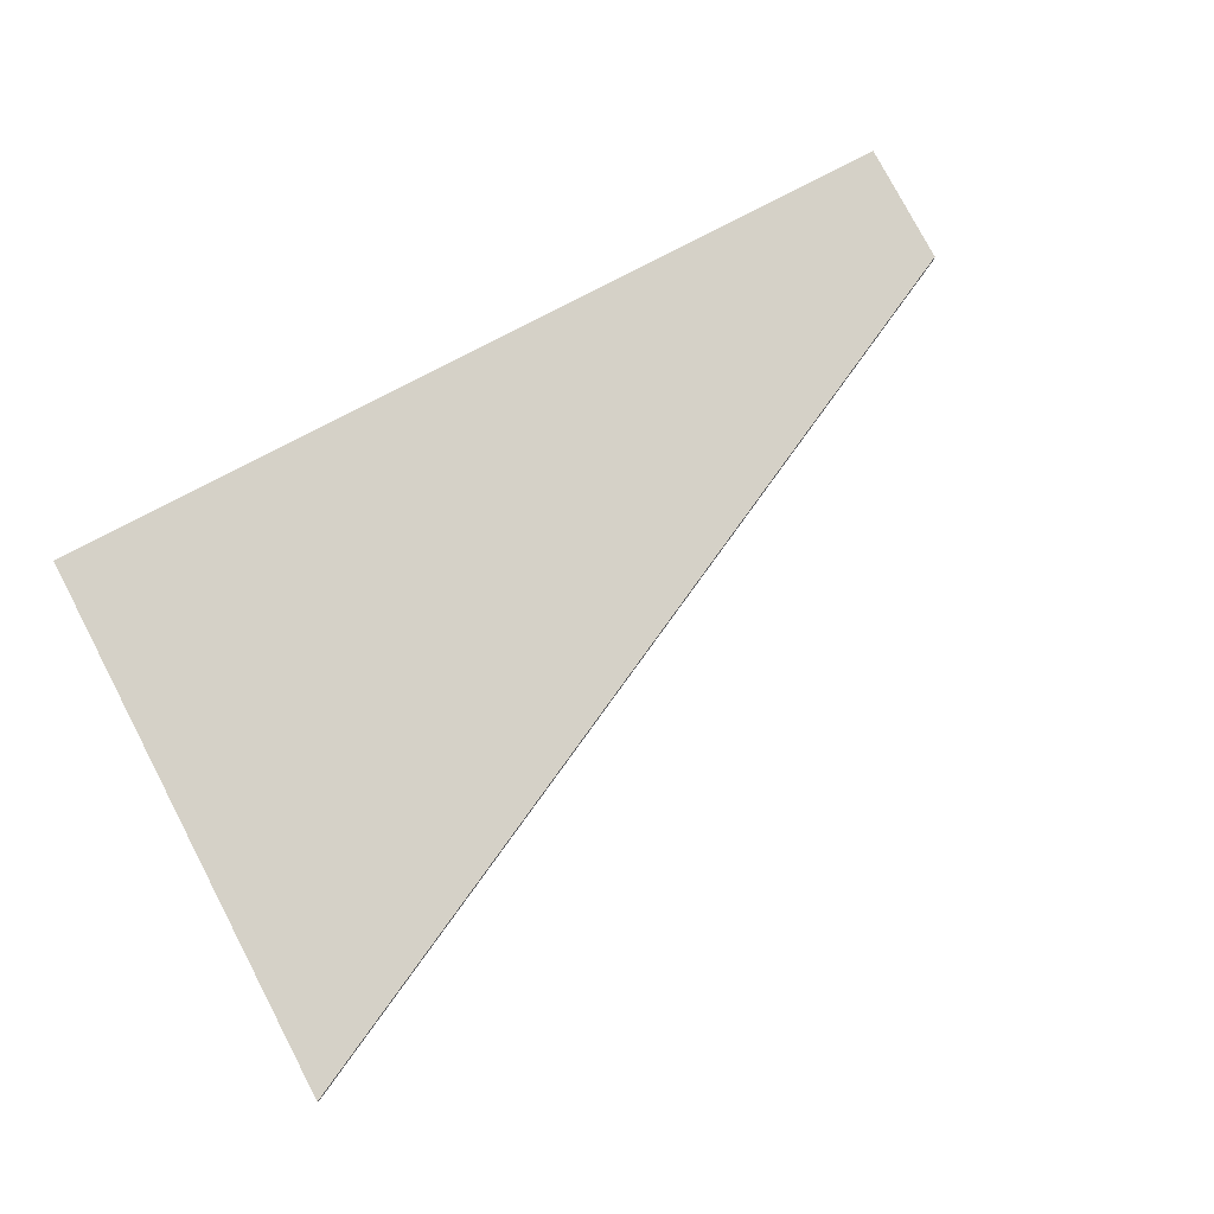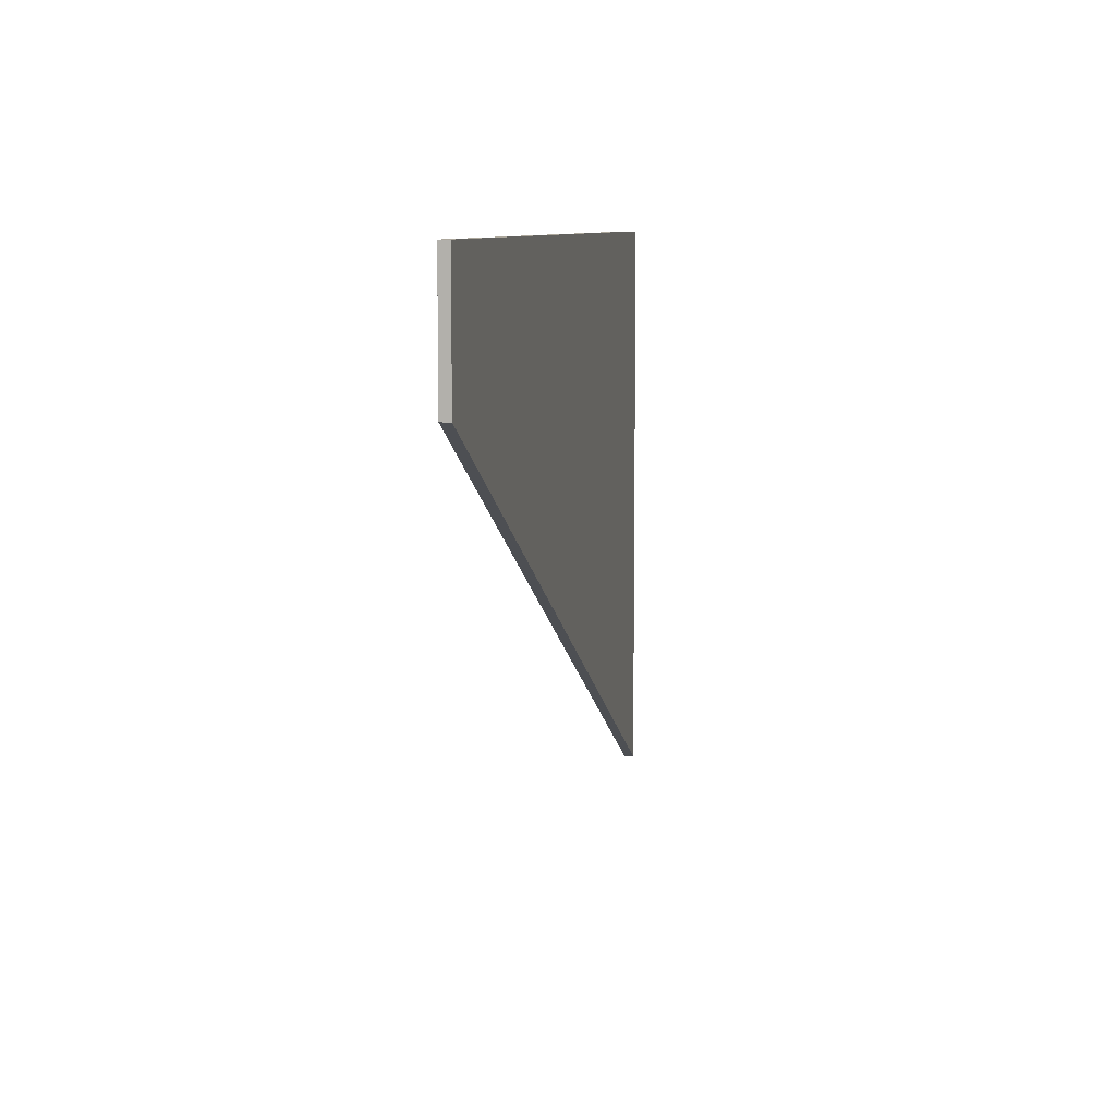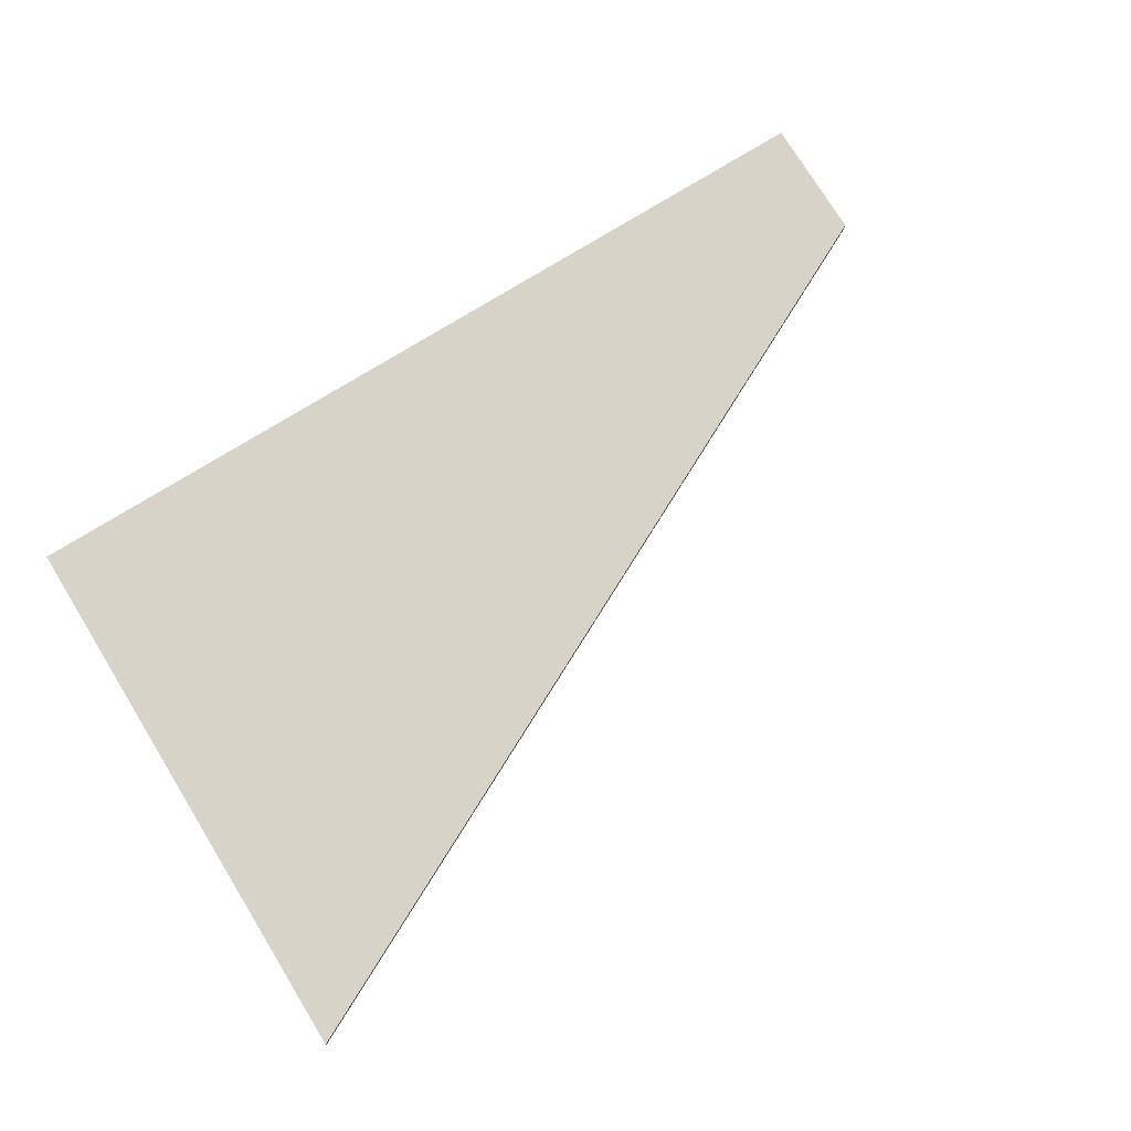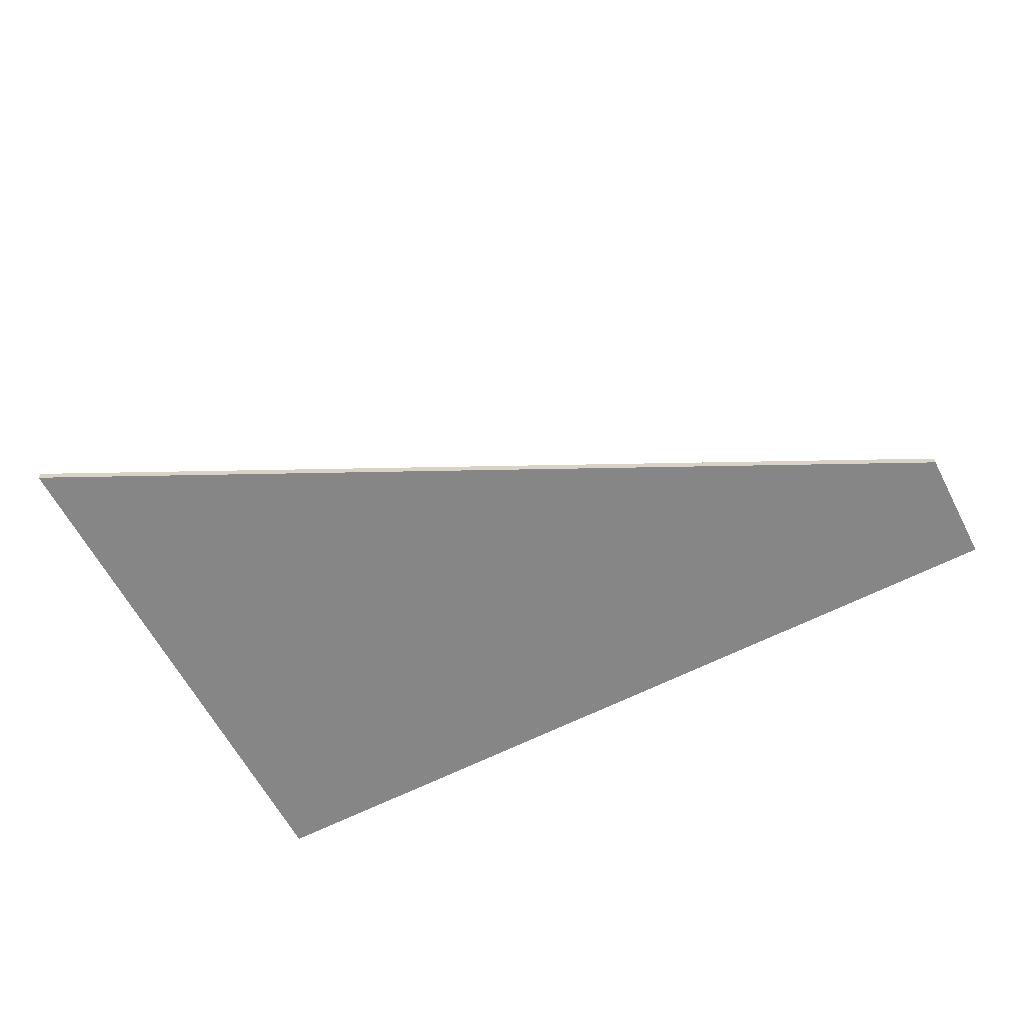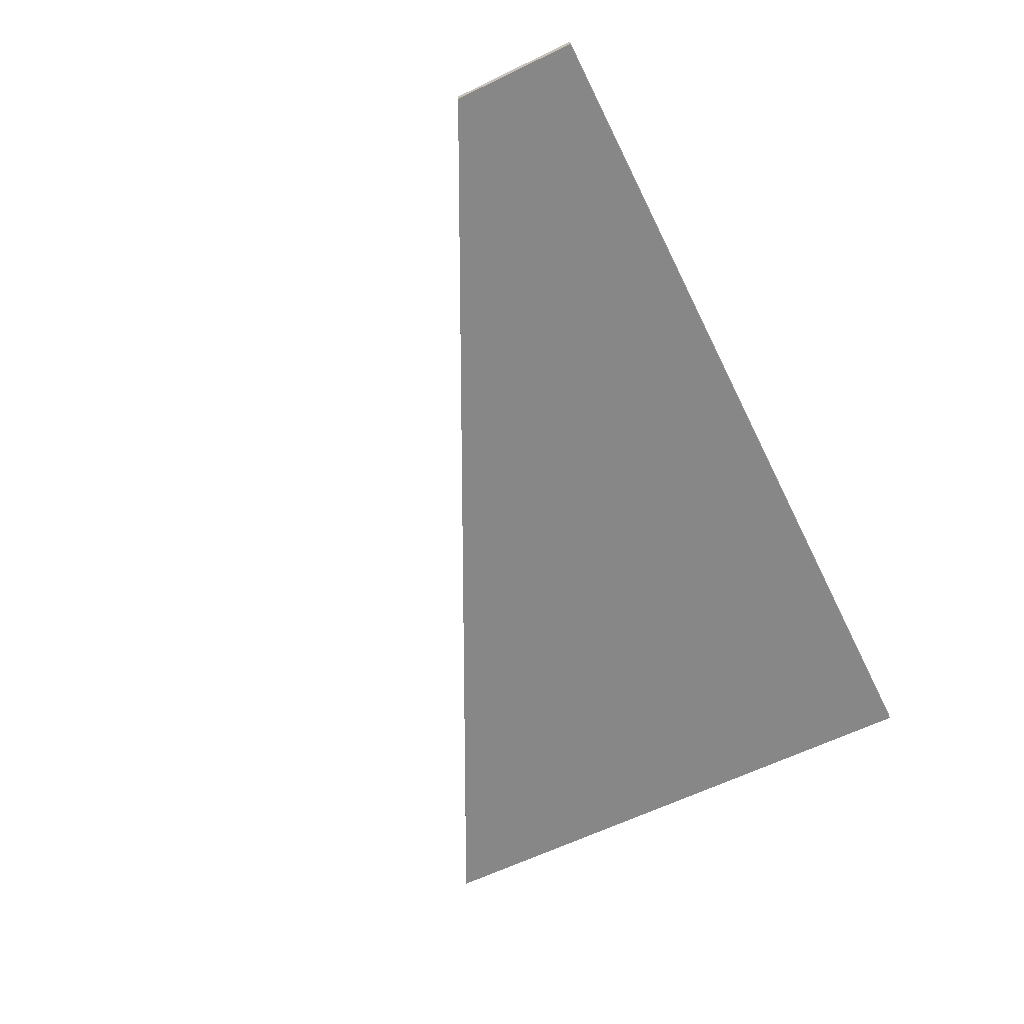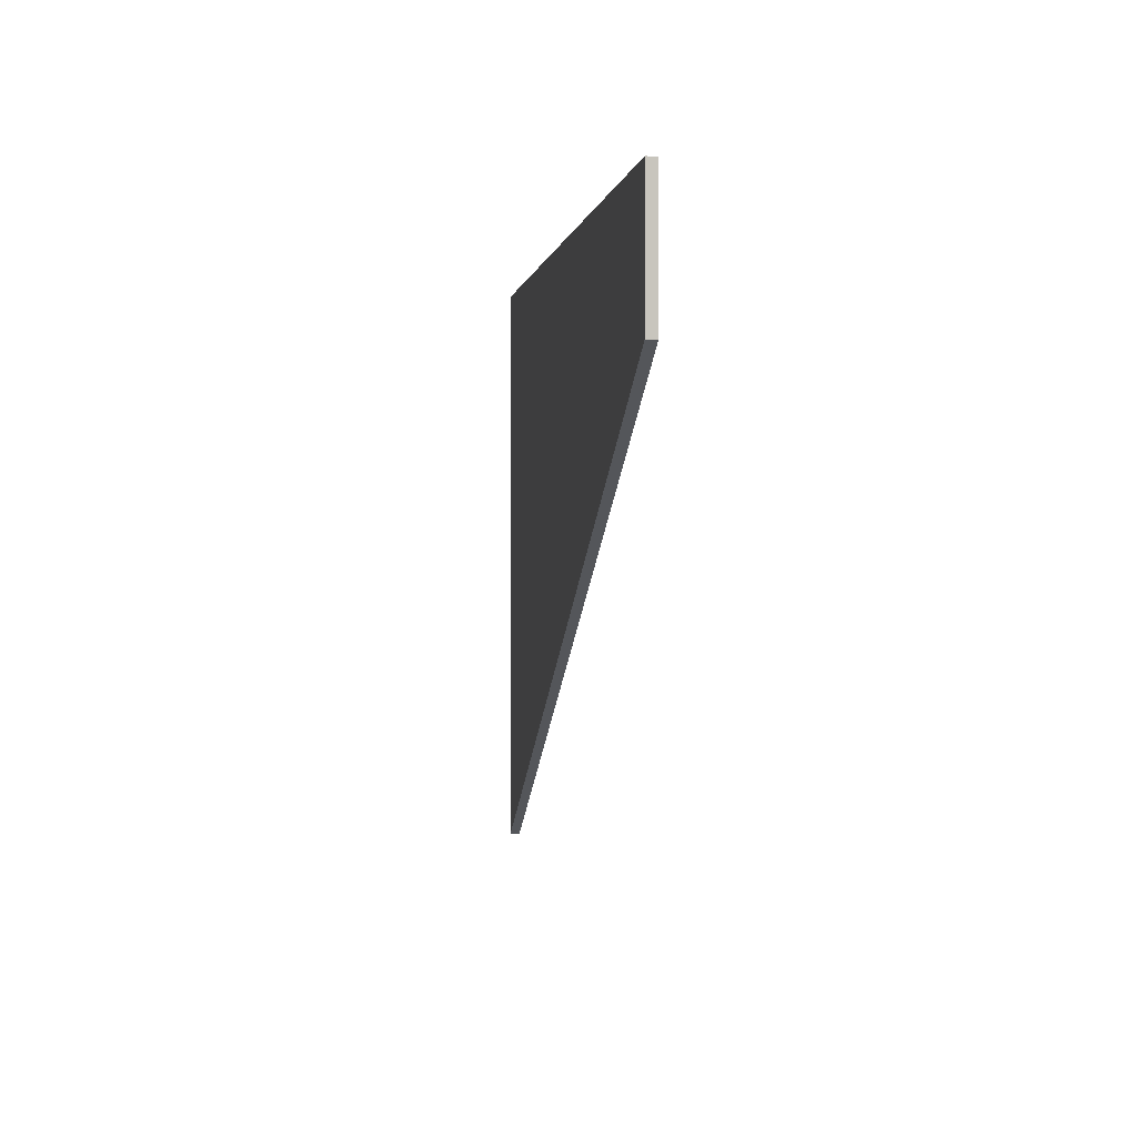
<metadata>
{"format":"obj","ext":"obj","renderer":"f3d","projection":"perspective","resolution":1024,"background":"white","views":[{"elev":79.1,"azim":-27.7,"up":"+Z"},{"elev":8.4,"azim":100.0,"up":"+Y"},{"elev":76.8,"azim":-31.6,"up":"+Z"},{"elev":-62.0,"azim":27.5,"up":"+Z"},{"elev":-62.4,"azim":116.2,"up":"+Z"},{"elev":0.4,"azim":82.7,"up":"+Y"}]}
</metadata>
<code>
v 0.2329 0.1528 -0.0025
v 0.2329 0.1528 0.0025
v 0.2329 0.08773 -0.001435
v 0.2329 0.08773 -0.0025
v 0.2329 0.08773 0.0025
v -0.1747 -0.1146 0.0025
v -0.2329 0.1528 -0.0025
v -0.2329 0.1528 0.0025
v -0.2329 -0.1435 -0.0025
v -0.2329 -0.1435 0.0025
v -0.2329 -0.1435 -0.002348
v 0.0242 -0.01587 -0.0025
f 8 2 7
f 7 2 1
f 8 7 9
f 2 8 10
f 7 1 4
f 1 2 5
f 9 11 8
f 10 6 2
f 4 12 7
f 5 3 1
f 8 11 10
f 7 12 9
f 2 6 5
f 1 3 4
f 12 5 6
f 12 3 5
f 6 10 11
f 9 12 6
f 4 3 12
f 6 11 9

</code>
